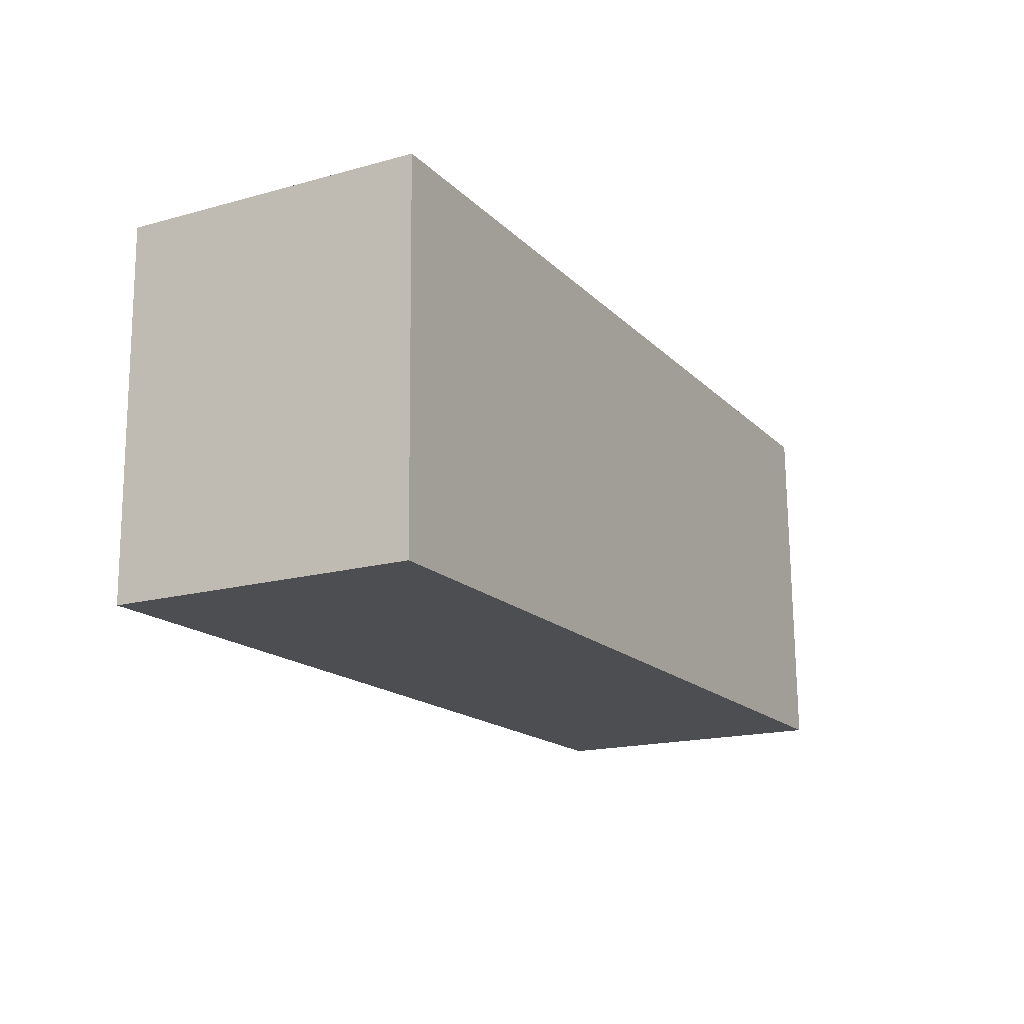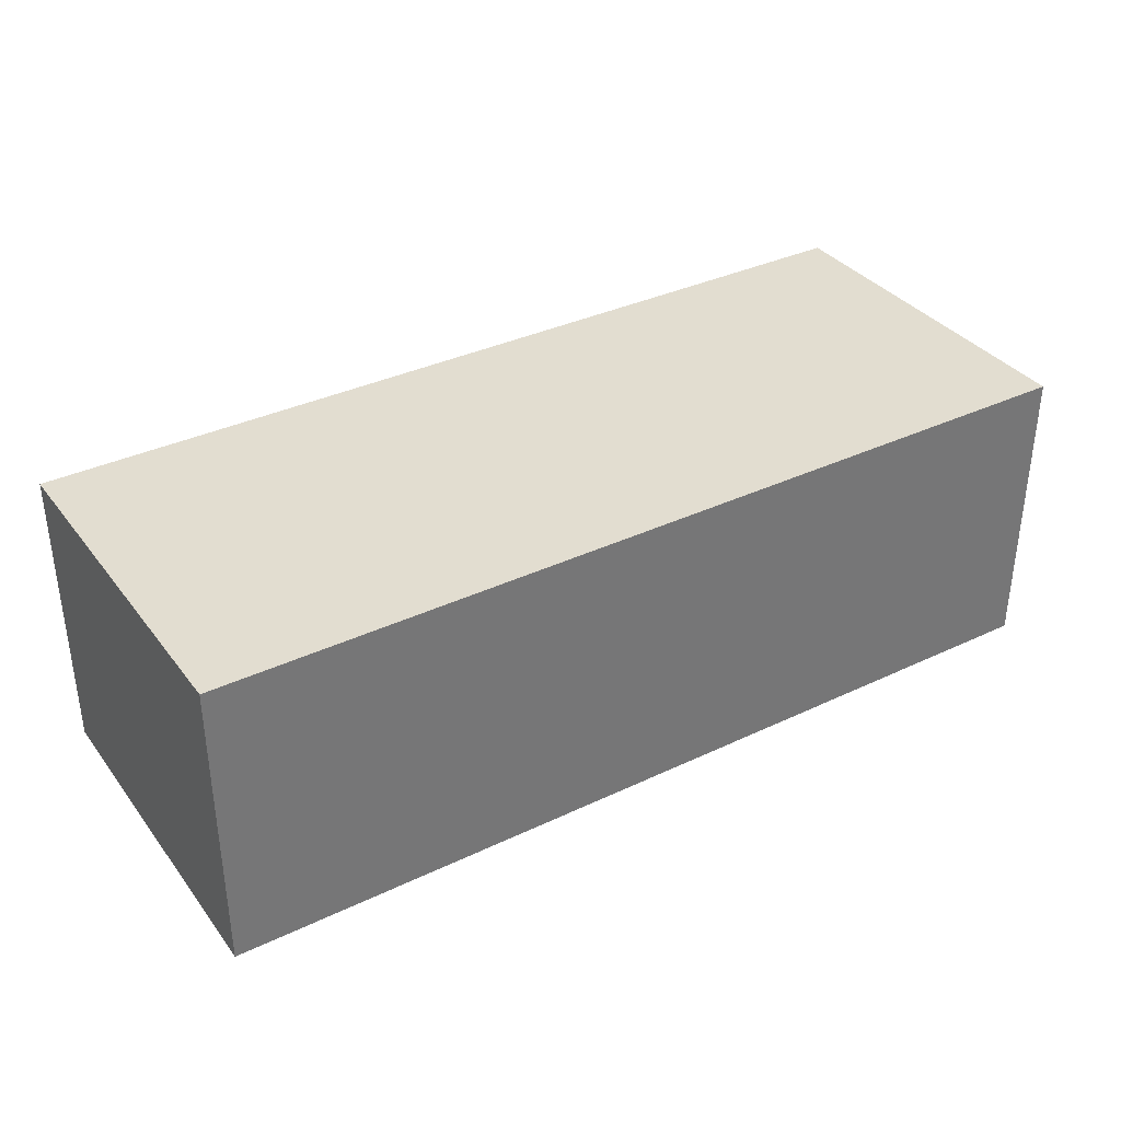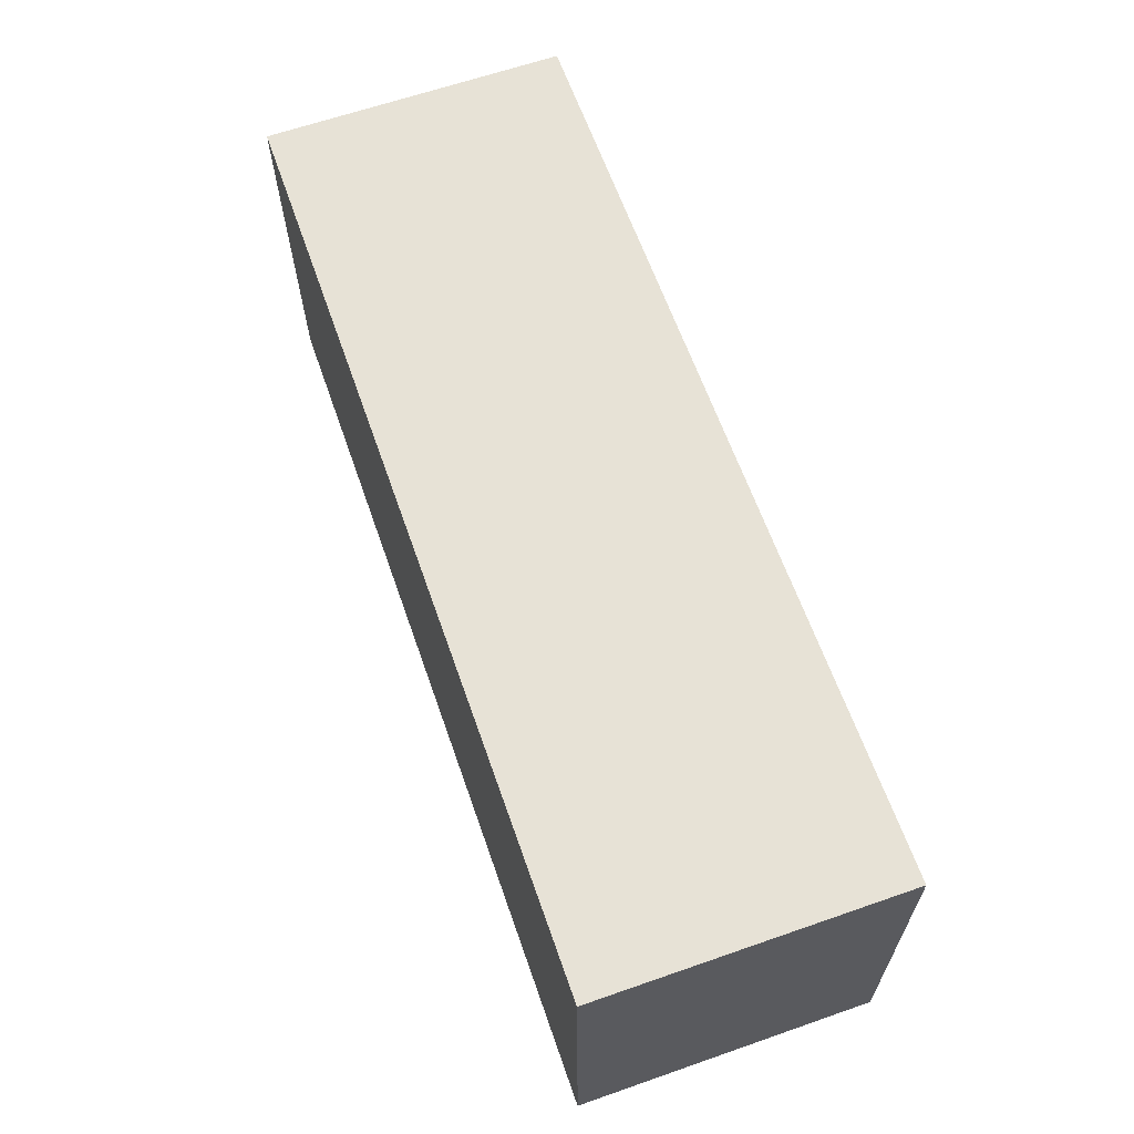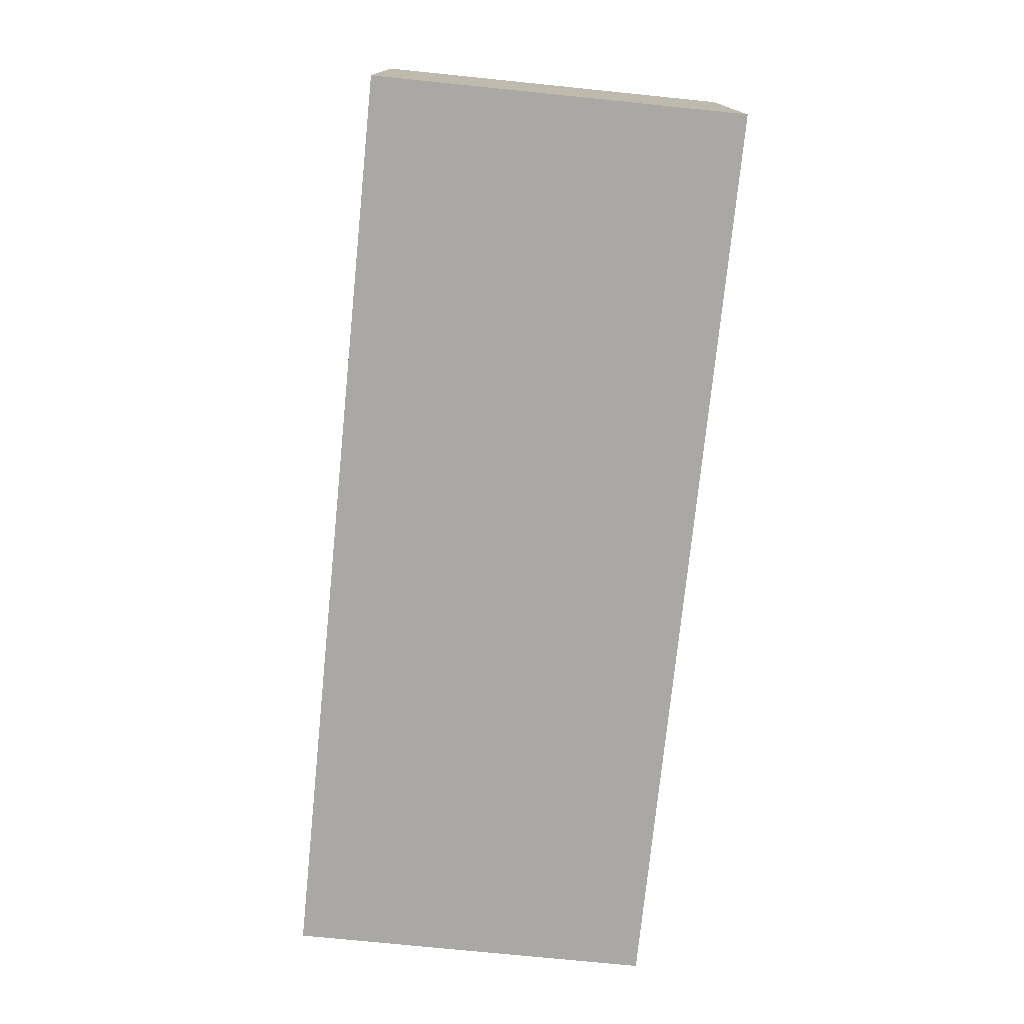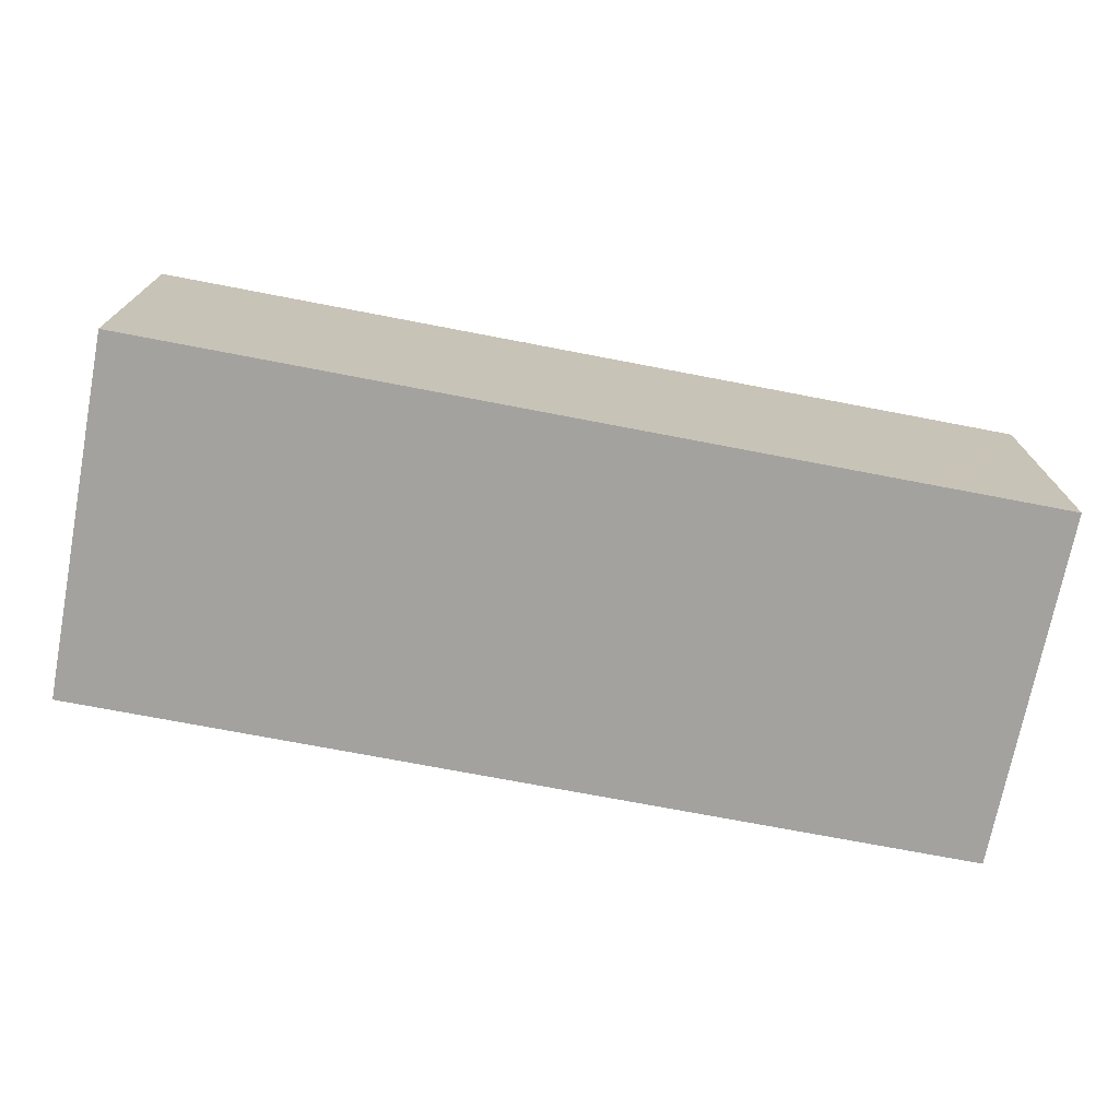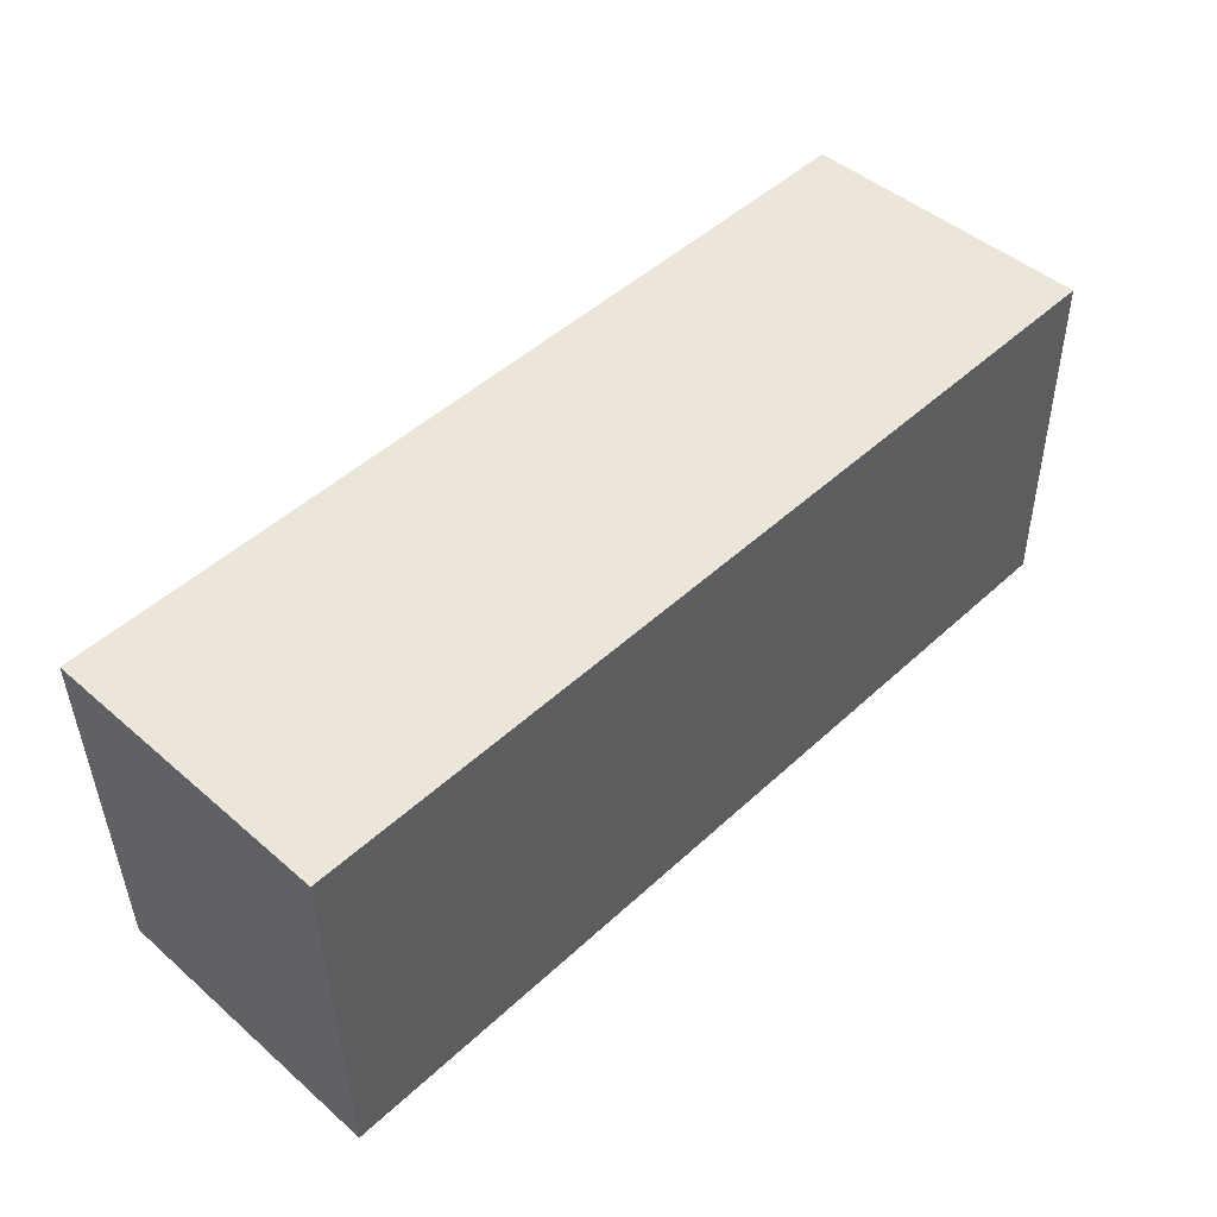
<metadata>
{"format":"obj","ext":"obj","renderer":"f3d","projection":"perspective","resolution":1024,"background":"white","views":[{"elev":-17.6,"azim":-61.6,"up":"+Z"},{"elev":35.4,"azim":146.8,"up":"+Y"},{"elev":64.3,"azim":70.7,"up":"+Z"},{"elev":-75.1,"azim":-96.8,"up":"+Y"},{"elev":-72.5,"azim":-11.9,"up":"+Y"},{"elev":47.1,"azim":-45.7,"up":"+Z"}]}
</metadata>
<code>
v  10.25 3.351 -3.873
v  8.81 3.351 0.158
v  10.18 3.351 0.182
v  8.524 3.351 0.152
v  0.072 3.351 -4.055
v  0 3.351 2.052e-16
v  10.18 -1.114e-17 0.182
v  10.25 2.372e-16 -3.873
v  0.072 2.483e-16 -4.055
v  0 0 0
v  8.524 -9.307e-18 0.152
v  8.81 -9.675e-18 0.158
g defaultobject
f 1 2 3
f 2 1 4
f 4 1 5
f 4 5 6
f 7 1 3
f 1 7 8
f 8 5 1
f 5 8 9
f 9 6 5
f 6 9 10
f 10 4 6
f 4 10 11
f 4 11 2
f 2 11 3
f 3 11 12
f 3 12 7
f 7 9 8
f 9 7 11
f 9 11 10
f 11 7 12

</code>
